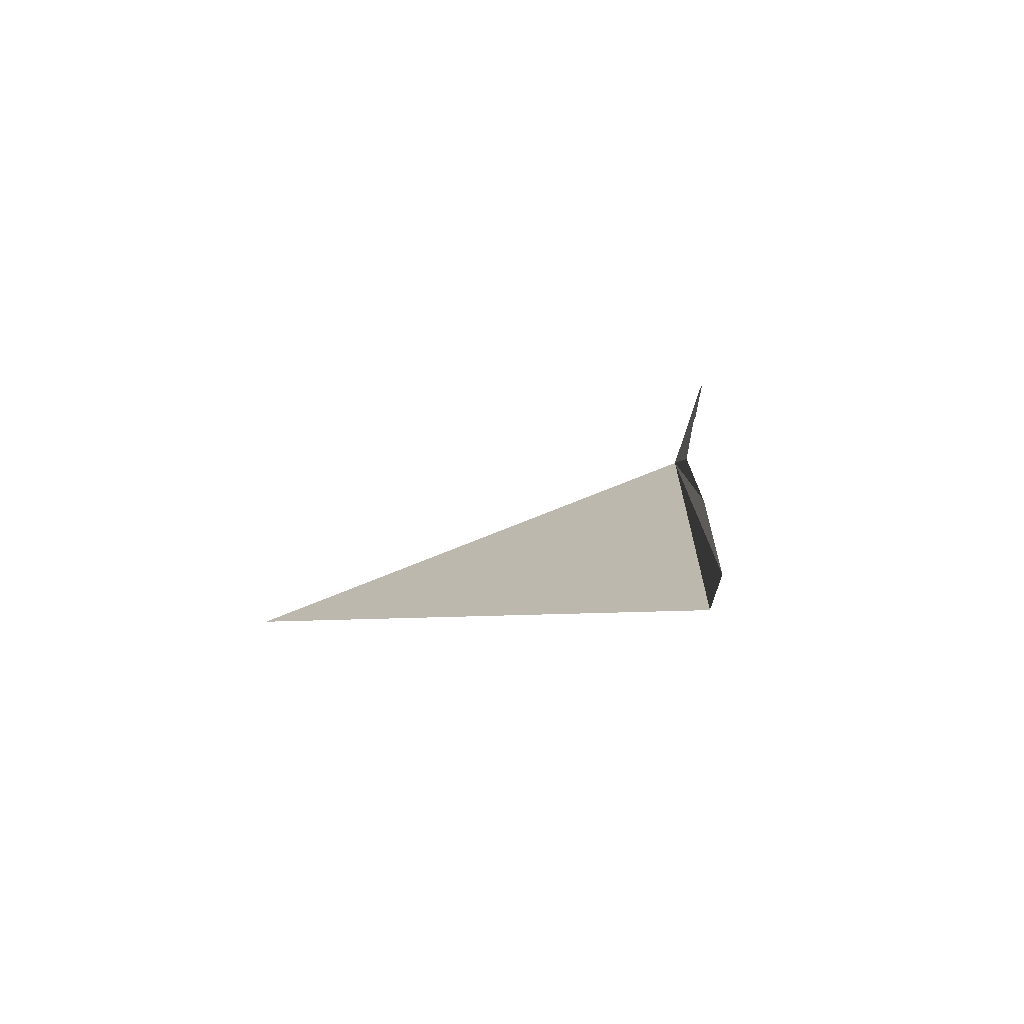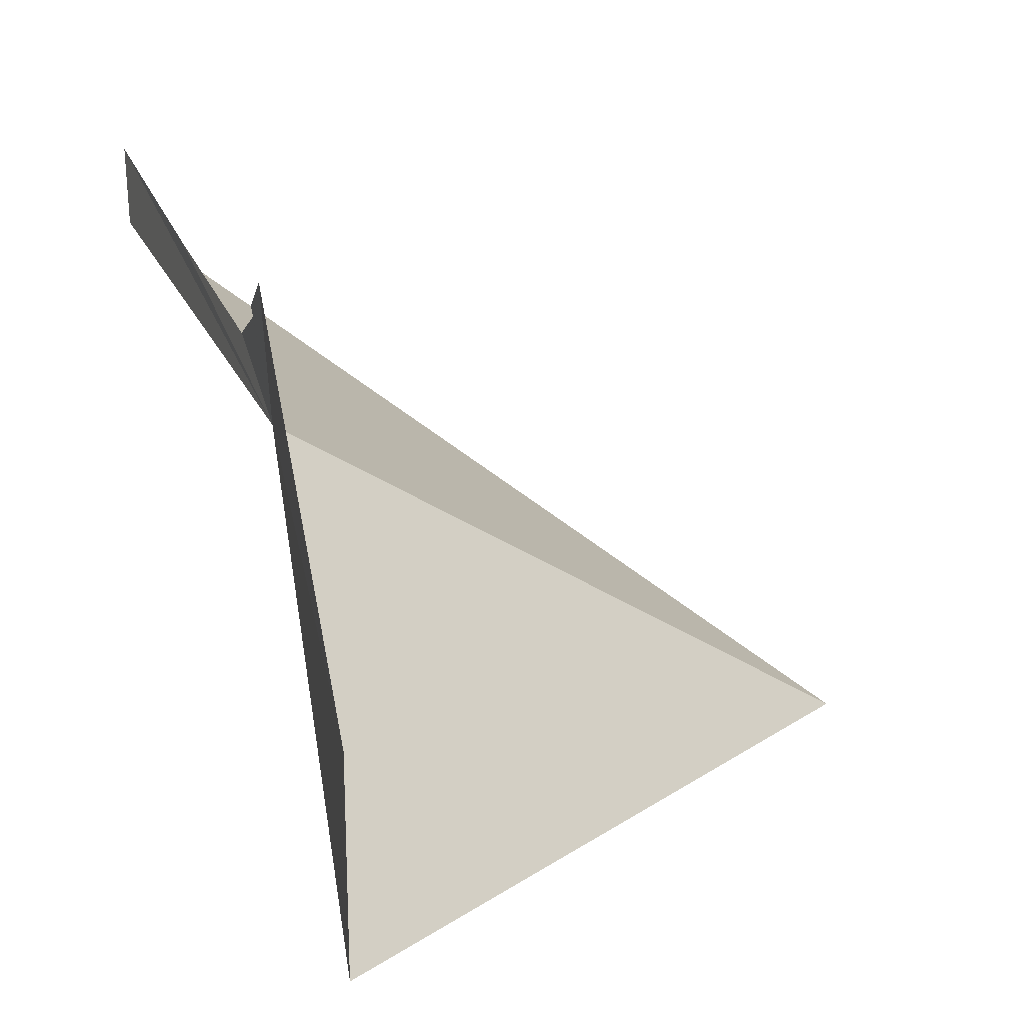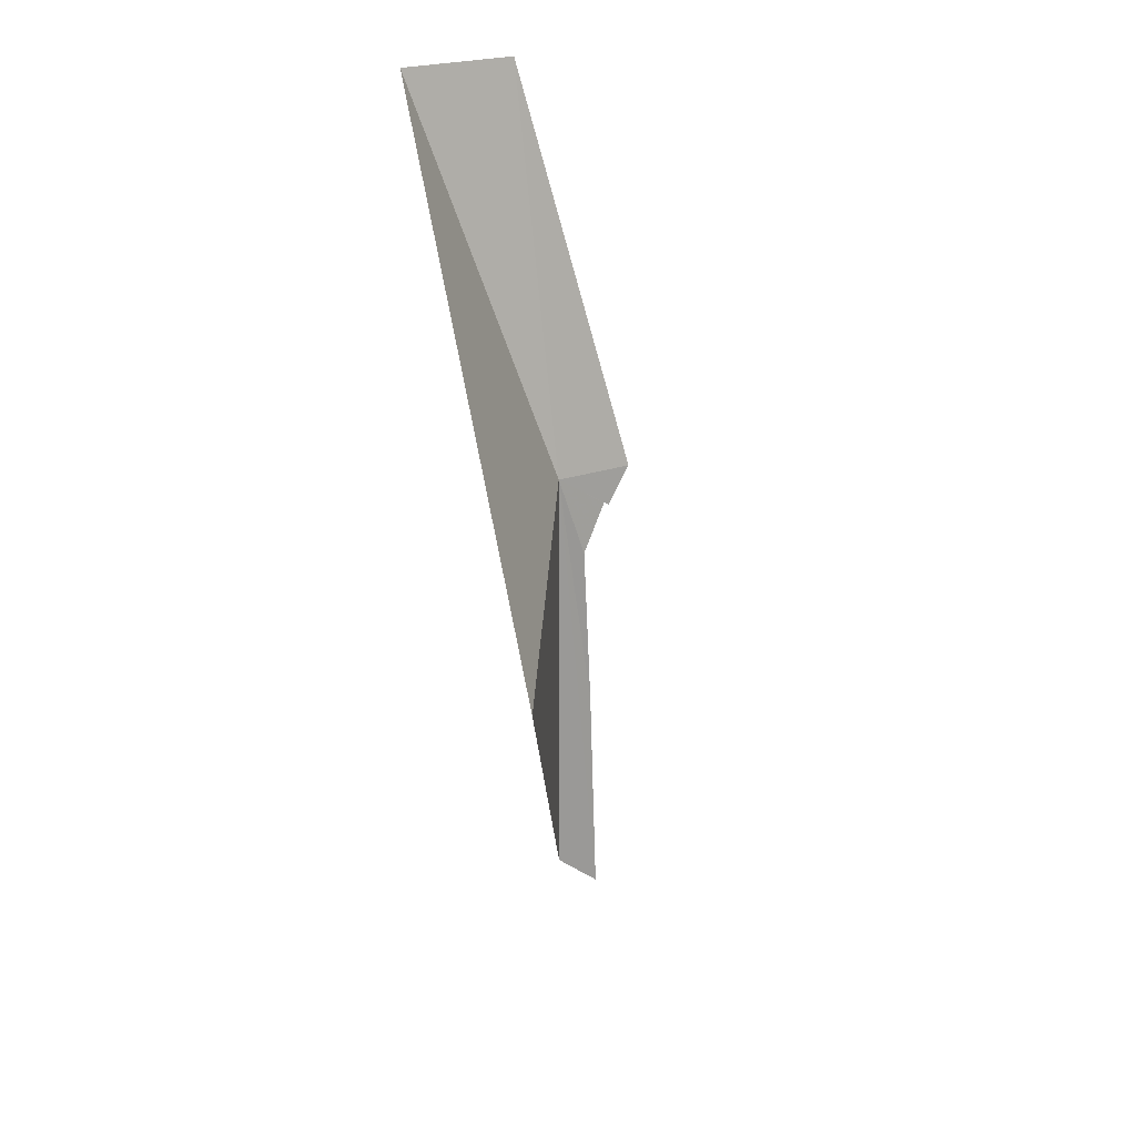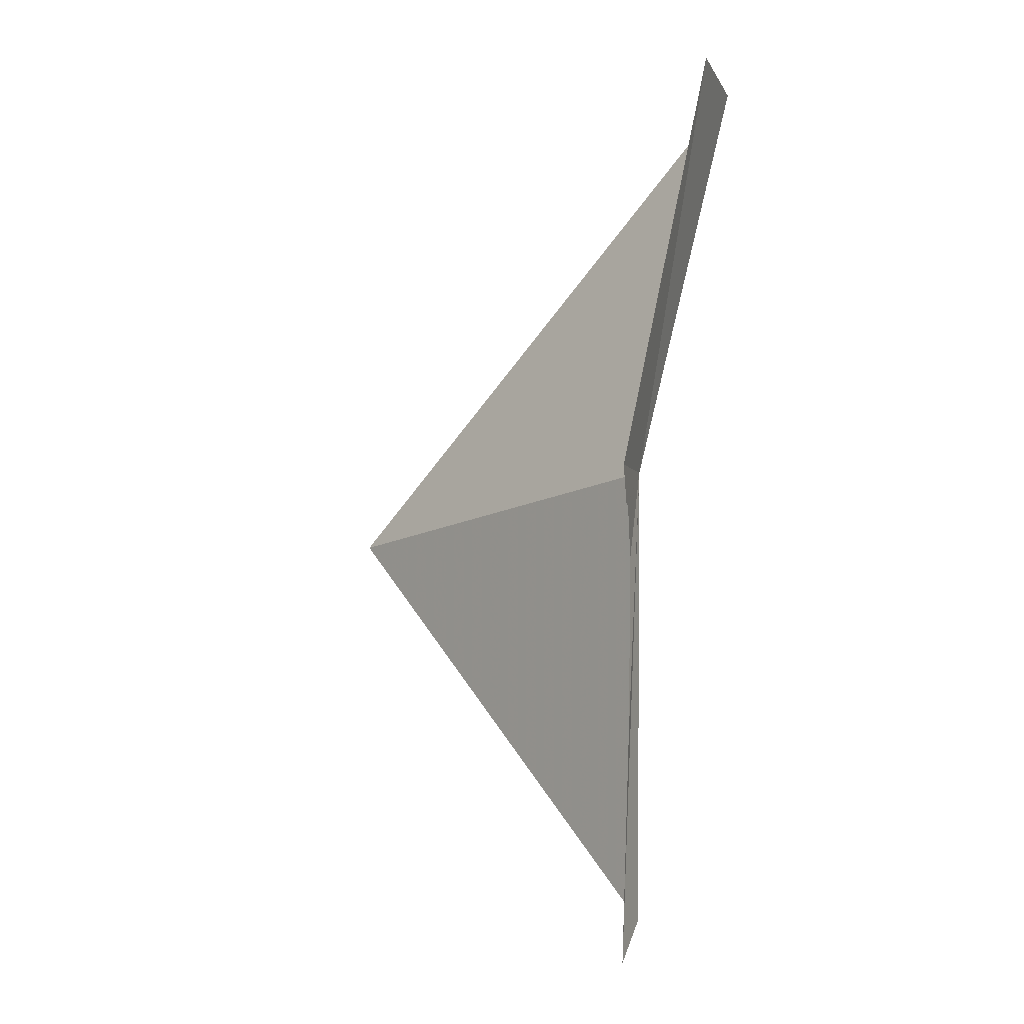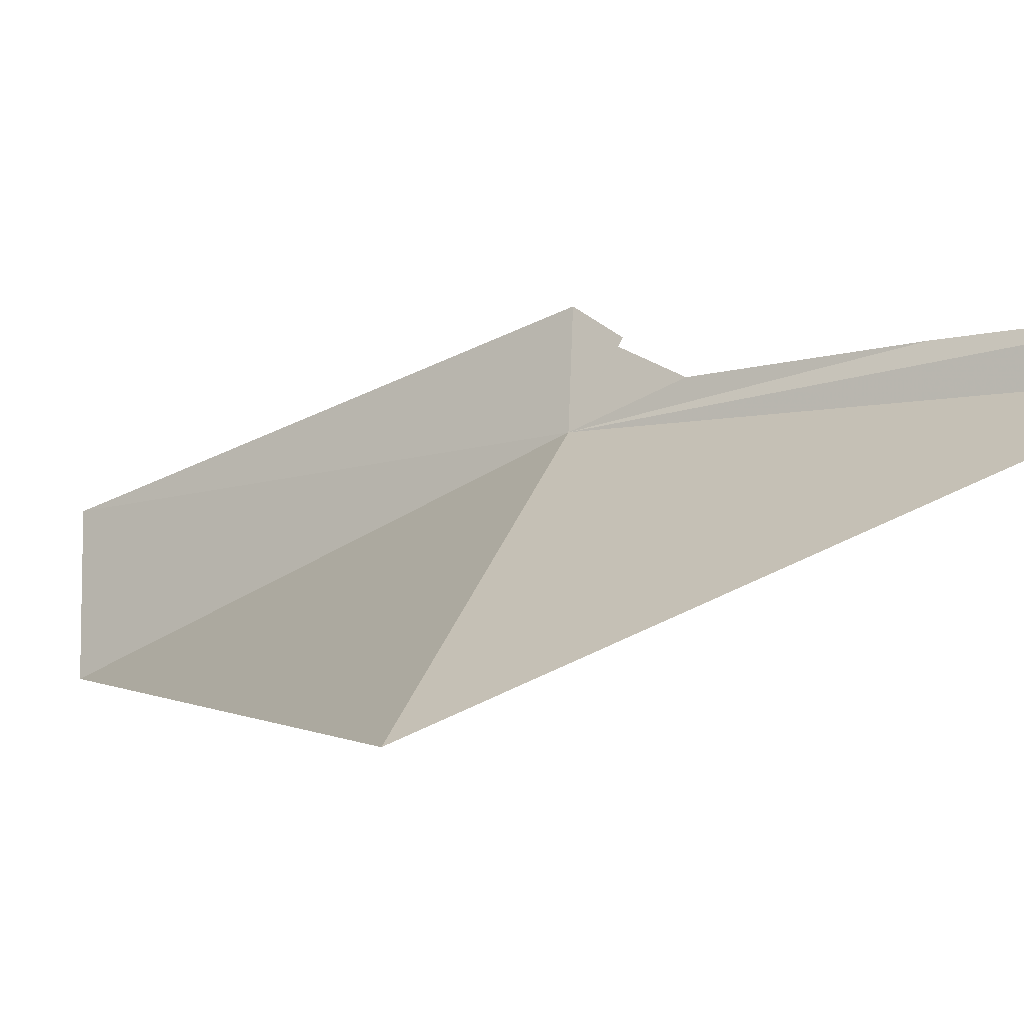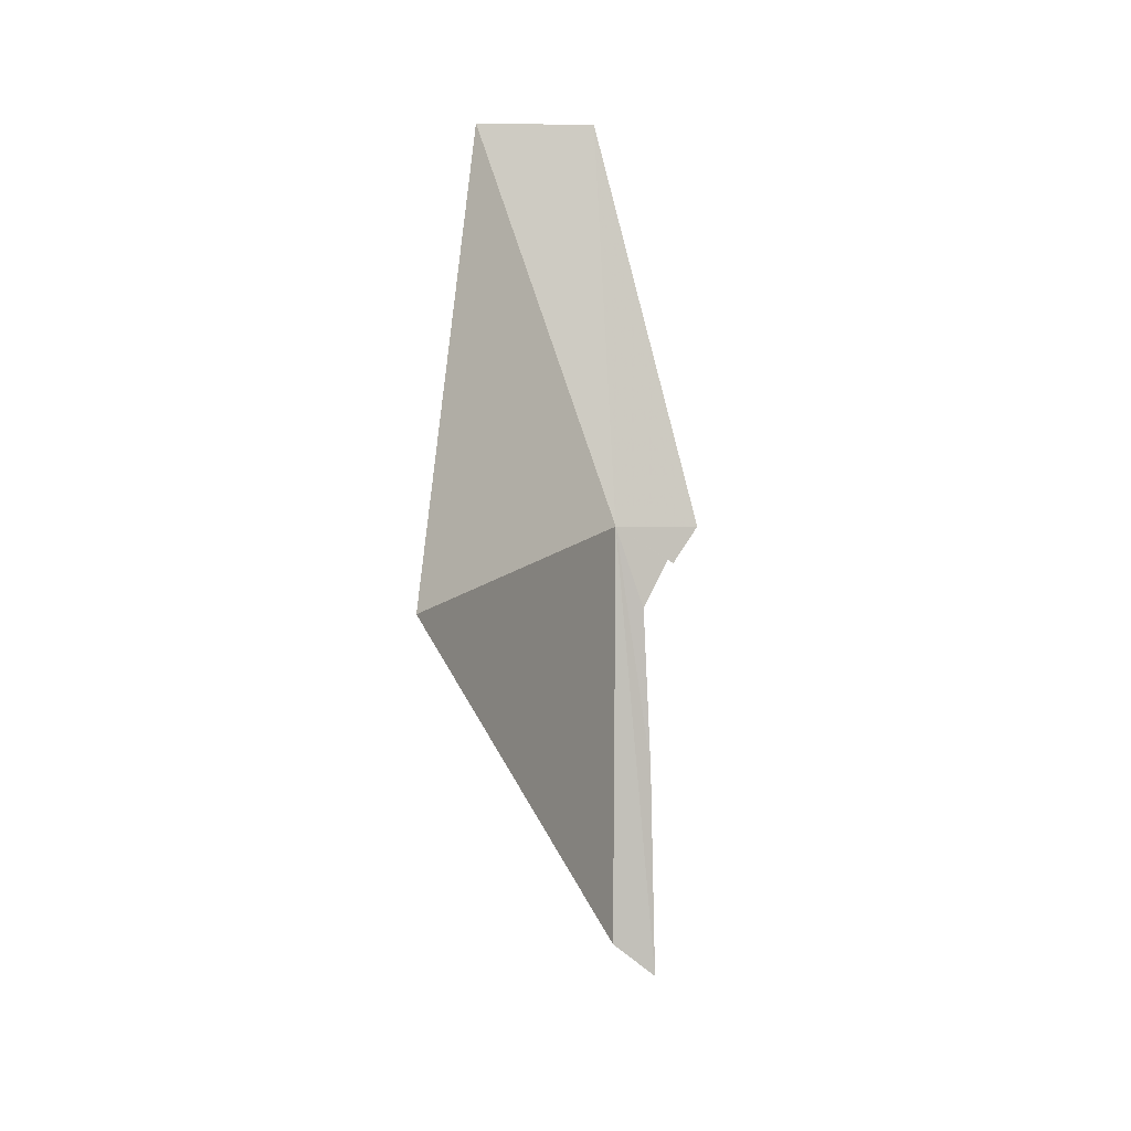
<metadata>
{"format":"obj","ext":"obj","renderer":"f3d","projection":"perspective","resolution":1024,"background":"white","views":[{"elev":-72.3,"azim":166.4,"up":"+Z"},{"elev":22.0,"azim":-17.8,"up":"+Y"},{"elev":21.3,"azim":58.5,"up":"+Z"},{"elev":-5.2,"azim":-163.3,"up":"+Z"},{"elev":-11.2,"azim":113.6,"up":"+Y"},{"elev":4.4,"azim":78.4,"up":"+Z"}]}
</metadata>
<code>
v -18.09 -15.77 114.3
v -18.01 -14.91 111.7
v -18.13 -14.11 113.2
v -18.14 -13.93 113.1
v -18.25 -13.15 114.2
v -20.14 -16.01 126.6
v -6.75 -23.42 112.8
v -17.95 -15.86 101.3
v -20.11 -19.72 126.6
v -17.8 -14.56 100.3
v -17.99 -14.67 106.8
f 1 4 3
f 1 5 4
f 1 6 5
f 1 10 8
f 1 2 11
f 1 11 10
f 1 9 6
f 1 3 2
f 1 8 7
f 1 7 9

</code>
